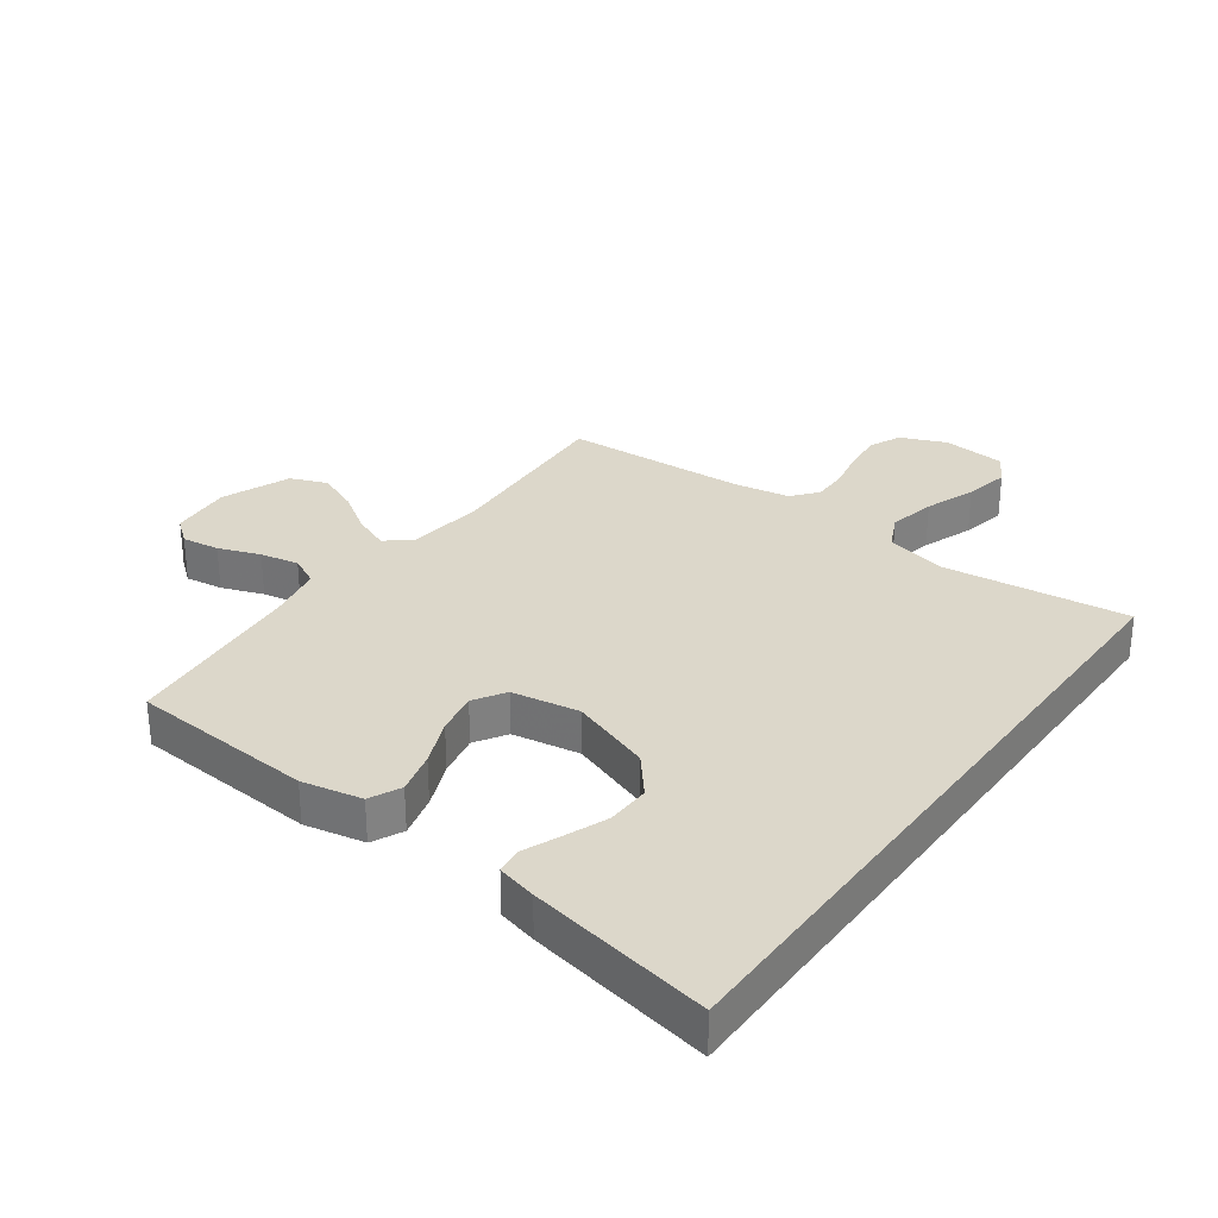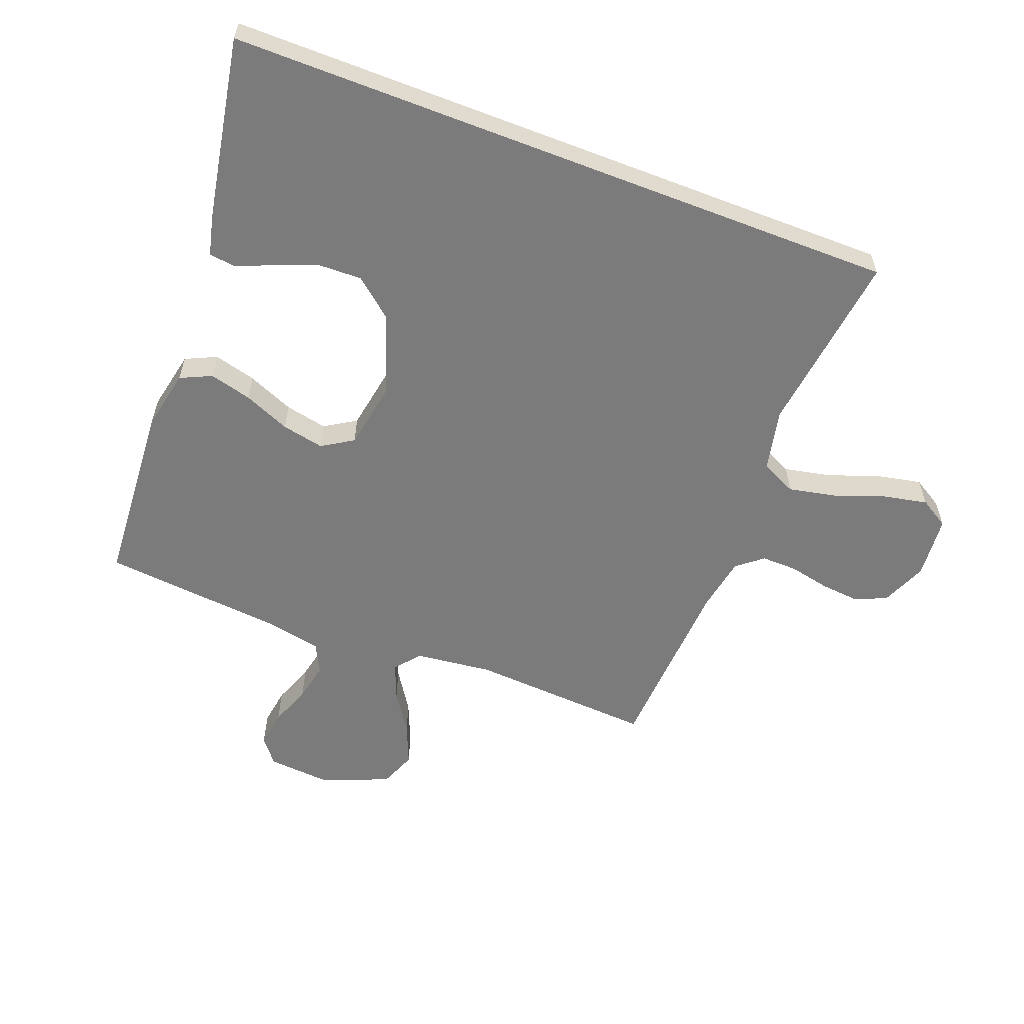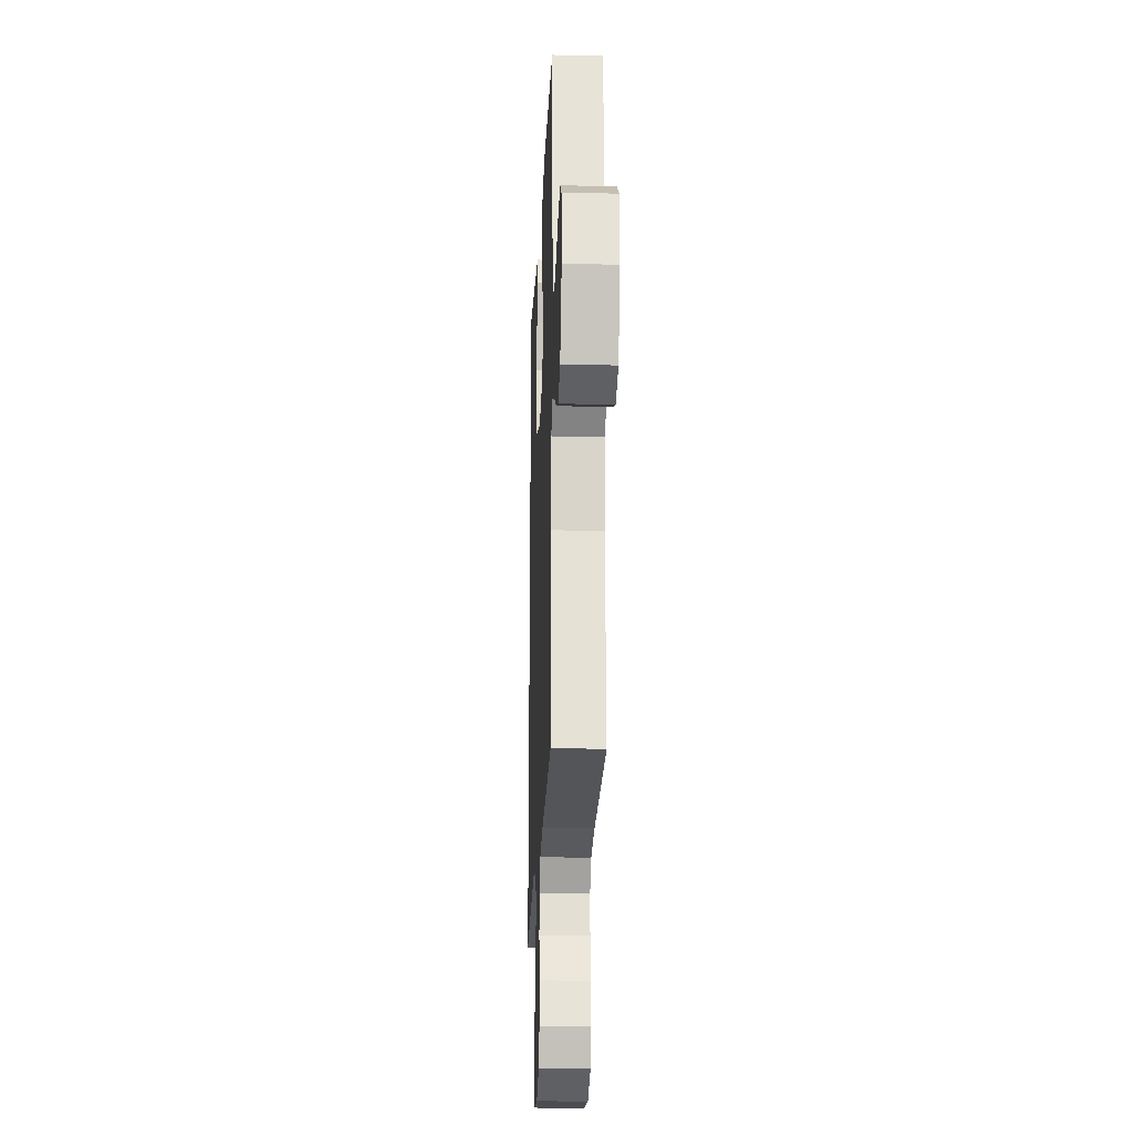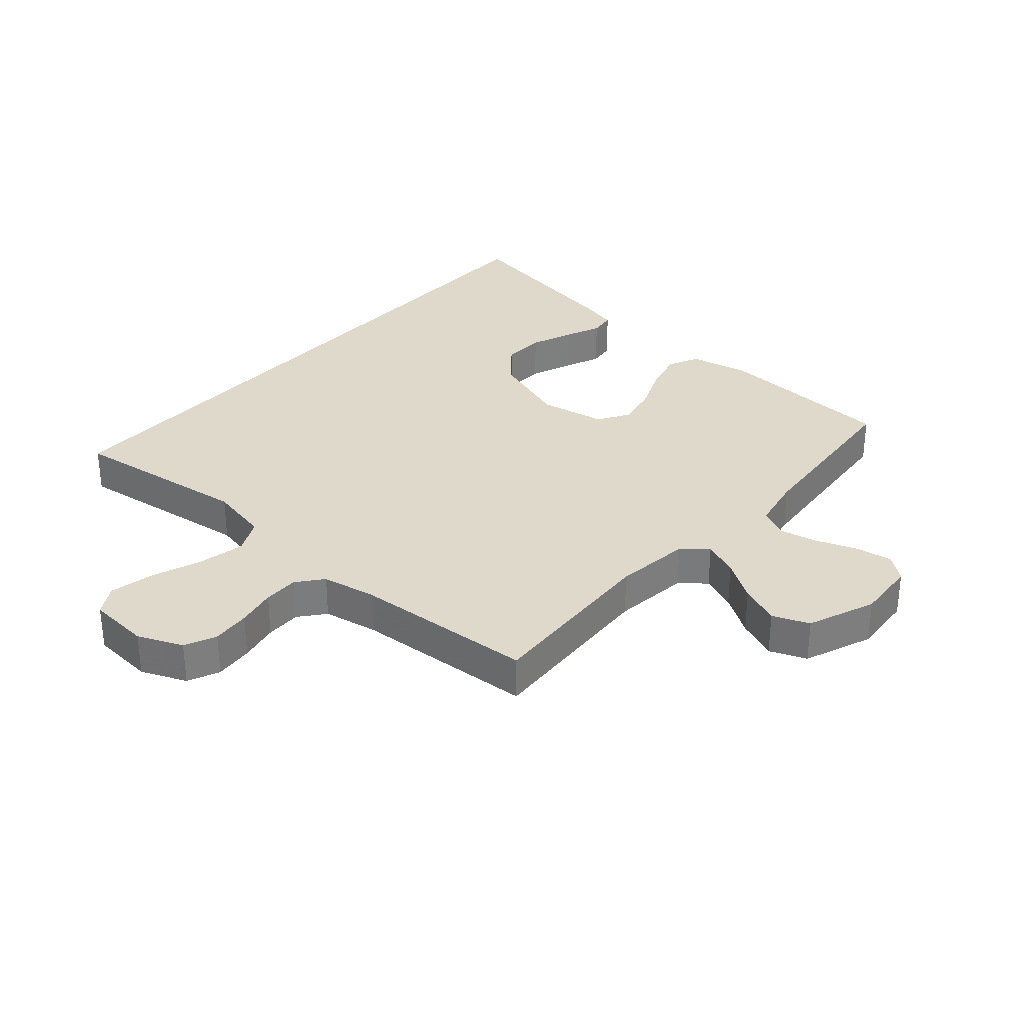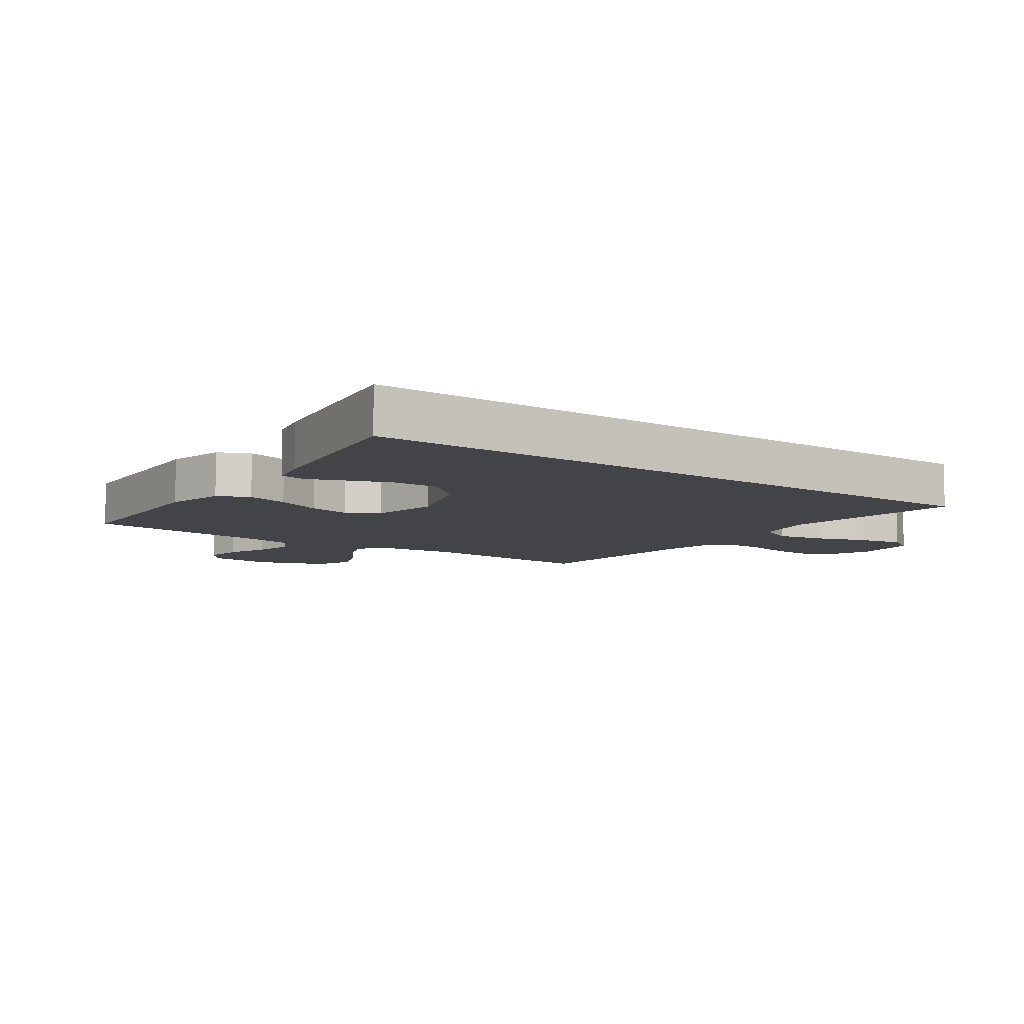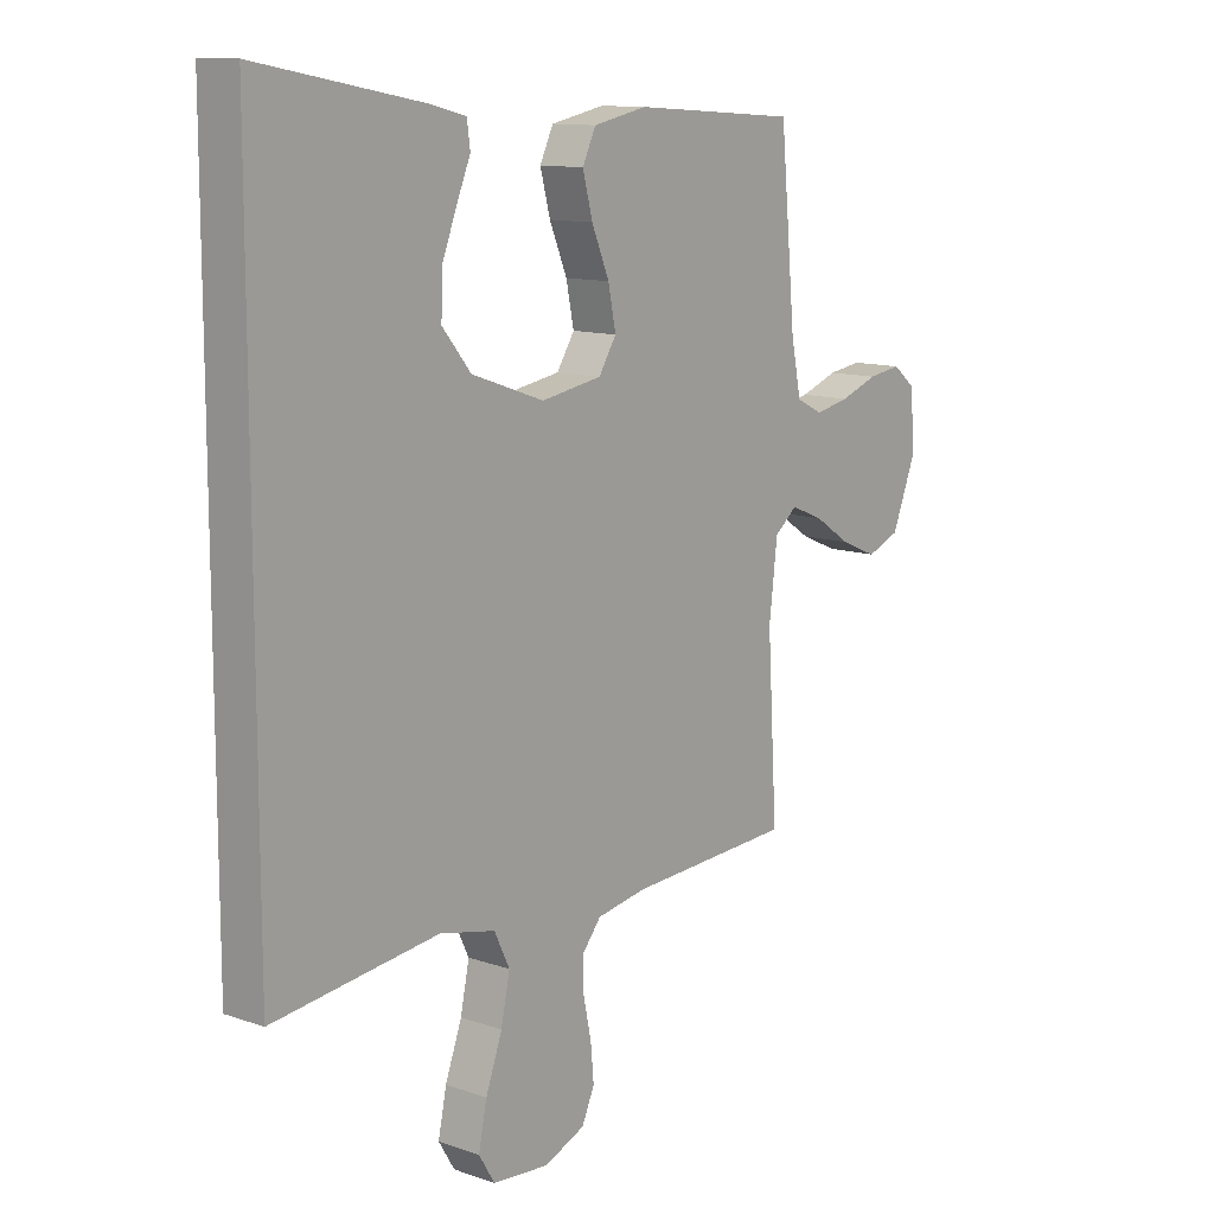
<metadata>
{"format":"obj","ext":"obj","renderer":"f3d","projection":"perspective","resolution":1024,"background":"white","views":[{"elev":30.5,"azim":36.1,"up":"+Y"},{"elev":-58.5,"azim":68.9,"up":"+Y"},{"elev":-21.4,"azim":-92.4,"up":"+Z"},{"elev":31.8,"azim":-139.0,"up":"+Y"},{"elev":-8.1,"azim":53.7,"up":"+Y"},{"elev":11.8,"azim":129.5,"up":"+Z"}]}
</metadata>
<code>
v -0.5 0.07 0.5
v -0.2 0.07 0.521
v -0.102 0.07 0.501
v -0.078 0.07 0.45
v -0.096 0.07 0.381
v -0.128 0.07 0.305
v -0.142 0.07 0.236
v -0.11 0.07 0.185
v 0 0.07 0.166
v 0.132 0.07 0.212
v 0.184 0.07 0.275
v 0.182 0.07 0.346
v 0.155 0.07 0.416
v 0.13 0.07 0.476
v 0.136 0.07 0.519
v 0.2 0.07 0.535
v 0.5 0.07 0.591
v 0.5 0.07 -0.514
v 0.2 0.07 -0.477
v 0.099 0.07 -0.499
v 0.071 0.07 -0.557
v 0.087 0.07 -0.634
v 0.117 0.07 -0.717
v 0.132 0.07 -0.79
v 0.103 0.07 -0.838
v 0 0.07 -0.847
v -0.074 0.07 -0.816
v -0.097 0.07 -0.764
v -0.091 0.07 -0.7
v -0.077 0.07 -0.634
v -0.076 0.07 -0.575
v -0.11 0.07 -0.533
v -0.2 0.07 -0.517
v -0.5 0.07 -0.5
v -0.482 0.07 -0.2
v -0.497 0.07 -0.074
v -0.538 0.07 -0.04
v -0.597 0.07 -0.064
v -0.664 0.07 -0.108
v -0.731 0.07 -0.136
v -0.791 0.07 -0.112
v -0.835 0.07 0
v -0.827 0.07 0.101
v -0.786 0.07 0.134
v -0.725 0.07 0.125
v -0.657 0.07 0.1
v -0.594 0.07 0.087
v -0.546 0.07 0.111
v -0.528 0.07 0.2
v -0.5 0 0.5
v -0.2 0 0.521
v -0.102 0 0.501
v -0.078 0 0.45
v -0.096 0 0.381
v -0.128 0 0.305
v -0.142 0 0.236
v -0.11 0 0.185
v 0 0 0.166
v 0.132 0 0.212
v 0.184 0 0.275
v 0.182 0 0.346
v 0.155 0 0.416
v 0.13 0 0.476
v 0.136 0 0.519
v 0.2 0 0.535
v 0.5 0 0.591
v 0.5 0 -0.514
v 0.2 0 -0.477
v 0.099 0 -0.499
v 0.071 0 -0.557
v 0.087 0 -0.634
v 0.117 0 -0.717
v 0.132 0 -0.79
v 0.103 0 -0.838
v 0 0 -0.847
v -0.074 0 -0.816
v -0.097 0 -0.764
v -0.091 0 -0.7
v -0.077 0 -0.634
v -0.076 0 -0.575
v -0.11 0 -0.533
v -0.2 0 -0.517
v -0.5 0 -0.5
v -0.482 0 -0.2
v -0.497 0 -0.074
v -0.538 0 -0.04
v -0.597 0 -0.064
v -0.664 0 -0.108
v -0.731 0 -0.136
v -0.791 0 -0.112
v -0.835 0 0
v -0.827 0 0.101
v -0.786 0 0.134
v -0.725 0 0.125
v -0.657 0 0.1
v -0.594 0 0.087
v -0.546 0 0.111
v -0.528 0 0.2
f 44 45 46
f 43 44 46
f 42 43 46
f 41 42 46
f 40 41 46
f 39 40 46
f 38 39 46
f 37 38 46 47
f 36 37 47 48
f 33 34 35
f 32 33 35 36
f 28 29 30
f 27 28 30
f 26 27 30
f 25 26 30
f 24 25 30
f 23 24 30
f 22 23 30
f 21 22 30 31
f 20 21 31 32
f 16 17 18 19
f 13 14 15 16
f 12 13 16
f 11 12 16
f 11 16 19
f 19 20 32
f 11 19 32
f 10 11 32
f 4 5 6
f 3 4 6
f 2 3 6
f 1 2 6
f 49 1 6
f 49 6 7
f 48 49 7 8
f 36 48 8 9
f 9 10 32 36
f 95 94 93
f 95 93 92
f 95 92 91
f 95 91 90
f 95 90 89
f 95 89 88
f 95 88 87
f 96 95 87 86
f 97 96 86 85
f 84 83 82
f 85 84 82 81
f 79 78 77
f 79 77 76
f 79 76 75
f 79 75 74
f 79 74 73
f 79 73 72
f 79 72 71
f 80 79 71 70
f 81 80 70 69
f 68 67 66 65
f 65 64 63 62
f 65 62 61
f 65 61 60
f 68 65 60
f 81 69 68
f 81 68 60
f 81 60 59
f 55 54 53
f 55 53 52
f 55 52 51
f 55 51 50
f 55 50 98
f 56 55 98
f 57 56 98 97
f 58 57 97 85
f 85 81 59 58
f 1 50 51 2
f 2 51 52 3
f 3 52 53 4
f 4 53 54 5
f 5 54 55 6
f 6 55 56 7
f 7 56 57 8
f 8 57 58 9
f 9 58 59 10
f 10 59 60 11
f 11 60 61 12
f 12 61 62 13
f 13 62 63 14
f 14 63 64 15
f 15 64 65 16
f 16 65 66 17
f 17 66 67 18
f 18 67 68 19
f 19 68 69 20
f 20 69 70 21
f 21 70 71 22
f 22 71 72 23
f 23 72 73 24
f 24 73 74 25
f 25 74 75 26
f 26 75 76 27
f 27 76 77 28
f 28 77 78 29
f 29 78 79 30
f 30 79 80 31
f 31 80 81 32
f 32 81 82 33
f 33 82 83 34
f 34 83 84 35
f 35 84 85 36
f 36 85 86 37
f 37 86 87 38
f 38 87 88 39
f 39 88 89 40
f 40 89 90 41
f 41 90 91 42
f 42 91 92 43
f 43 92 93 44
f 44 93 94 45
f 45 94 95 46
f 46 95 96 47
f 47 96 97 48
f 48 97 98 49
f 49 98 50 1

</code>
